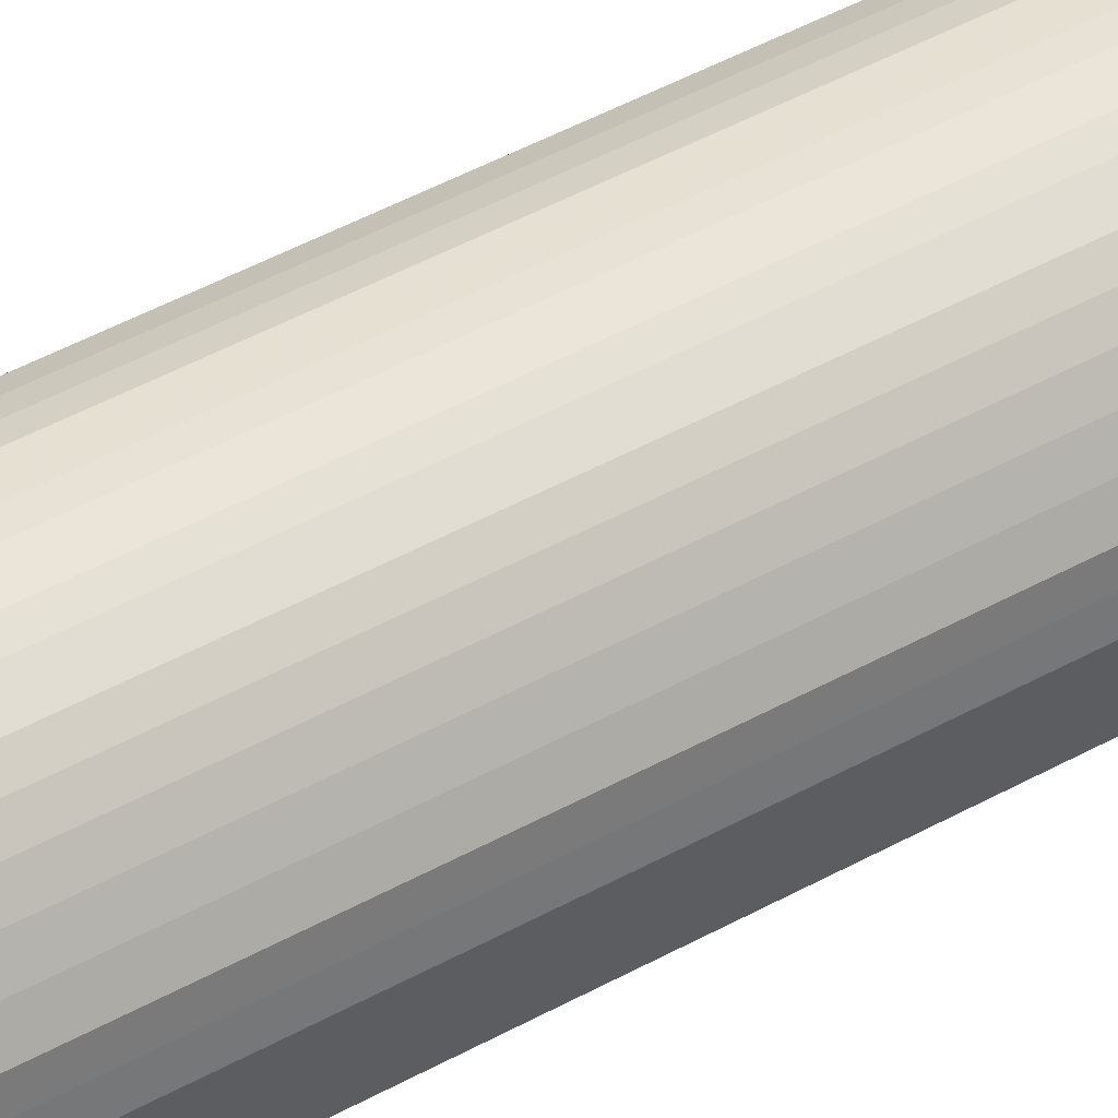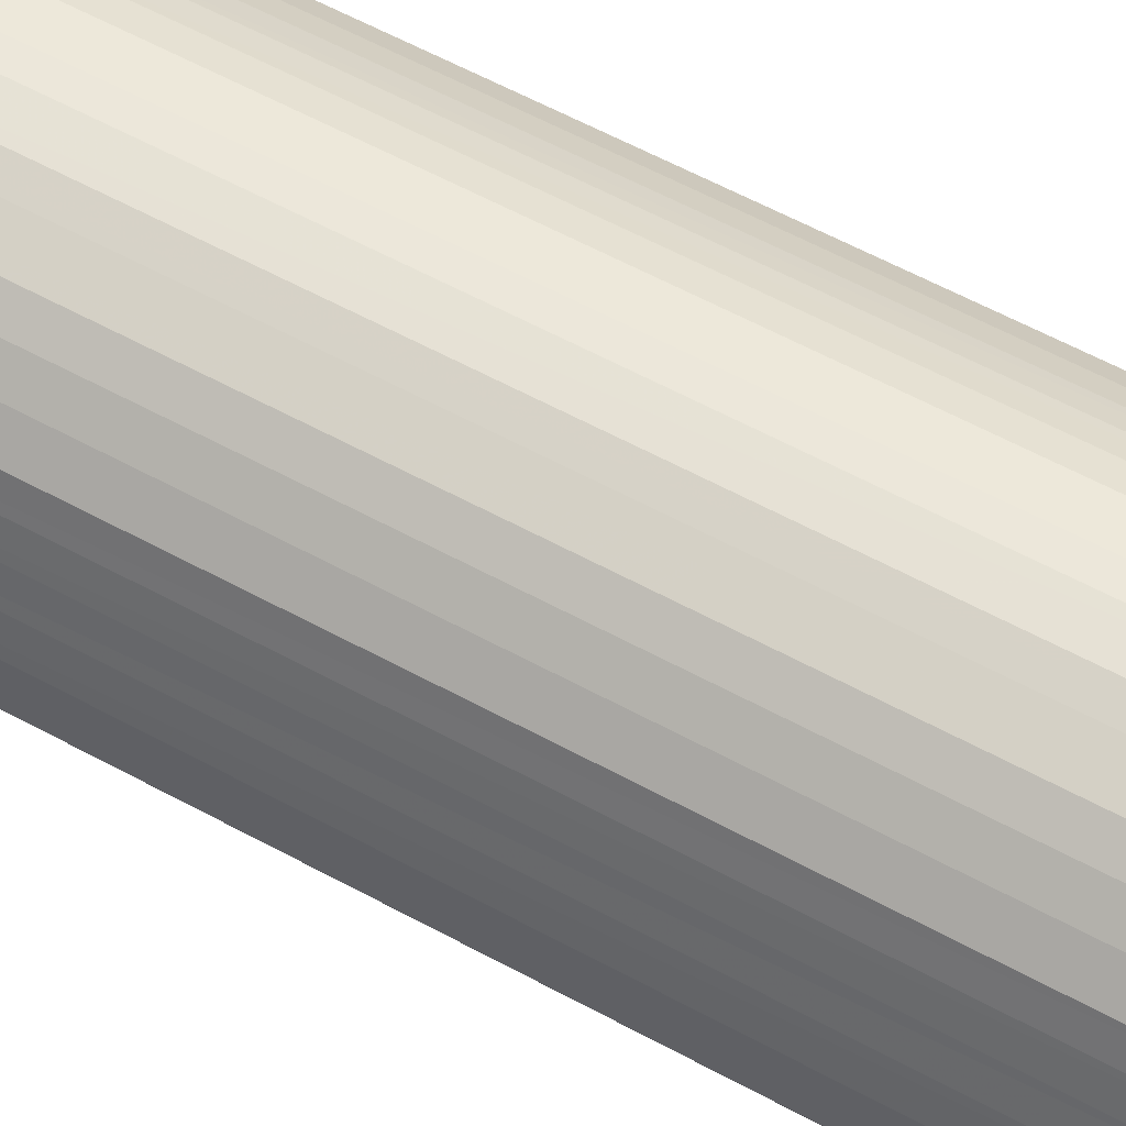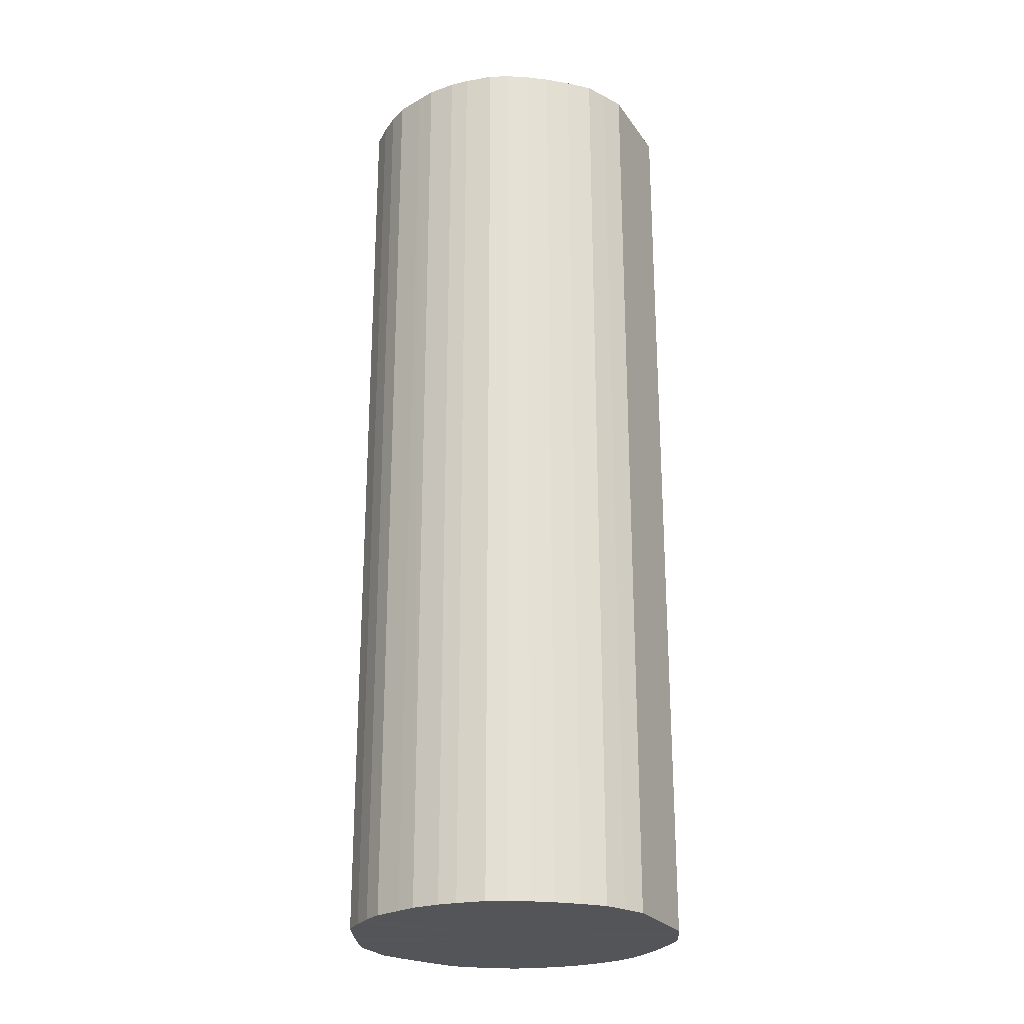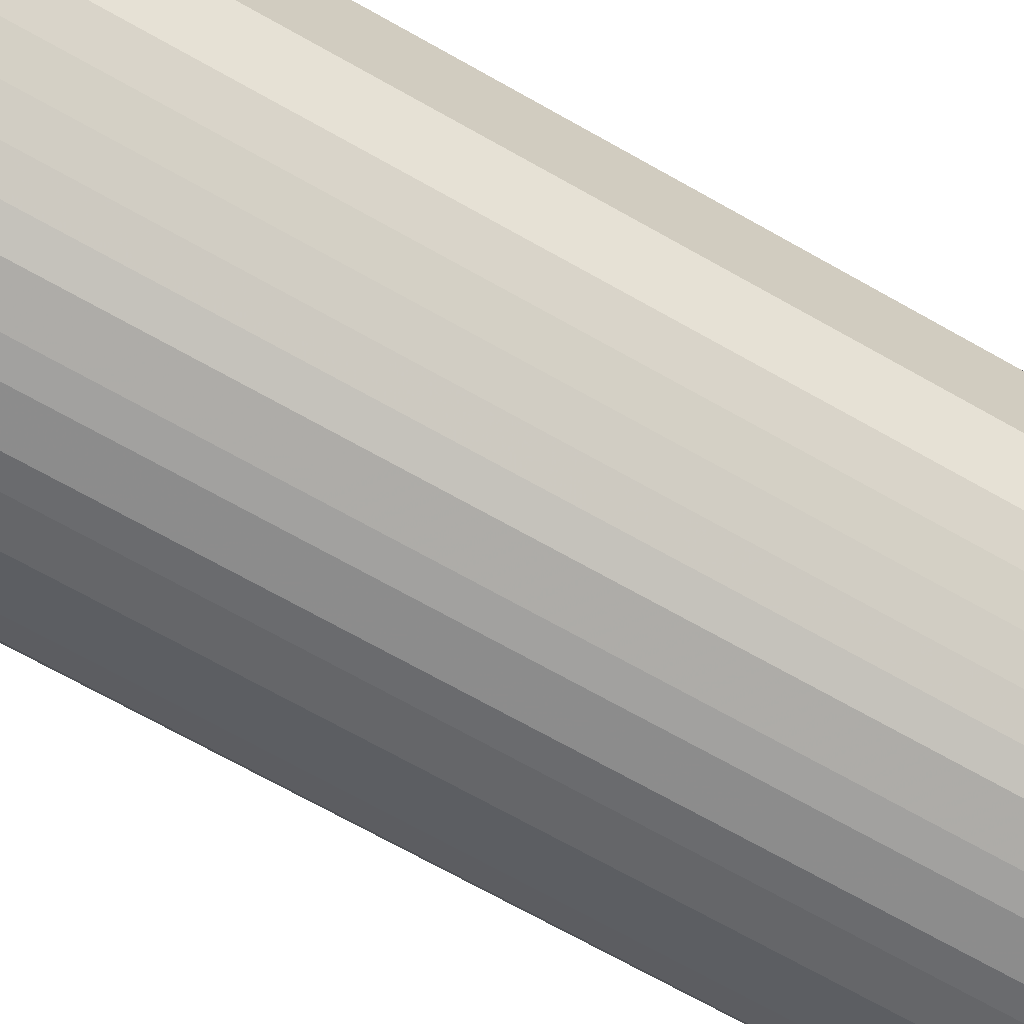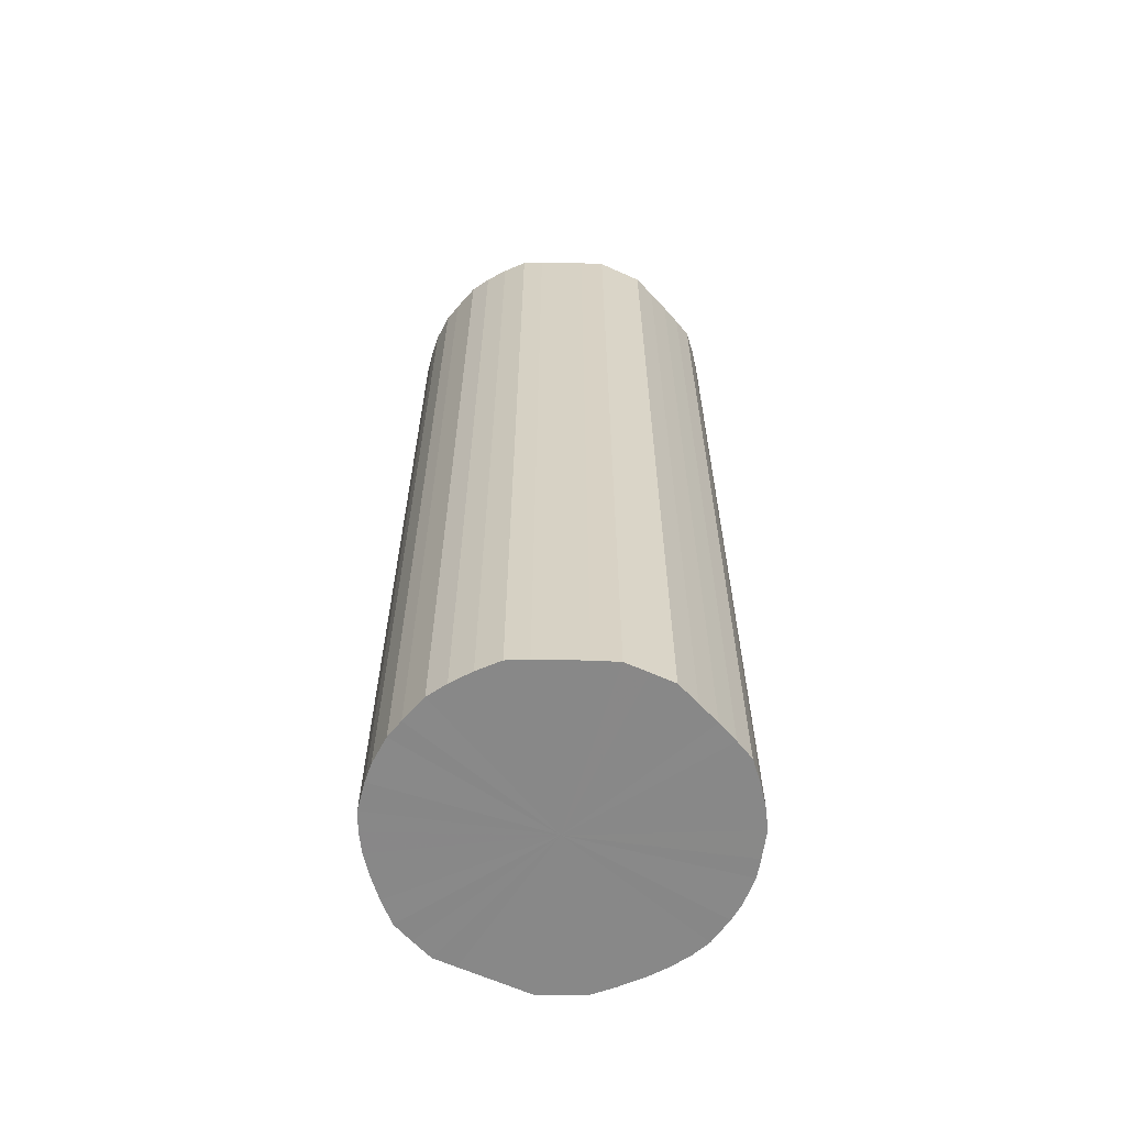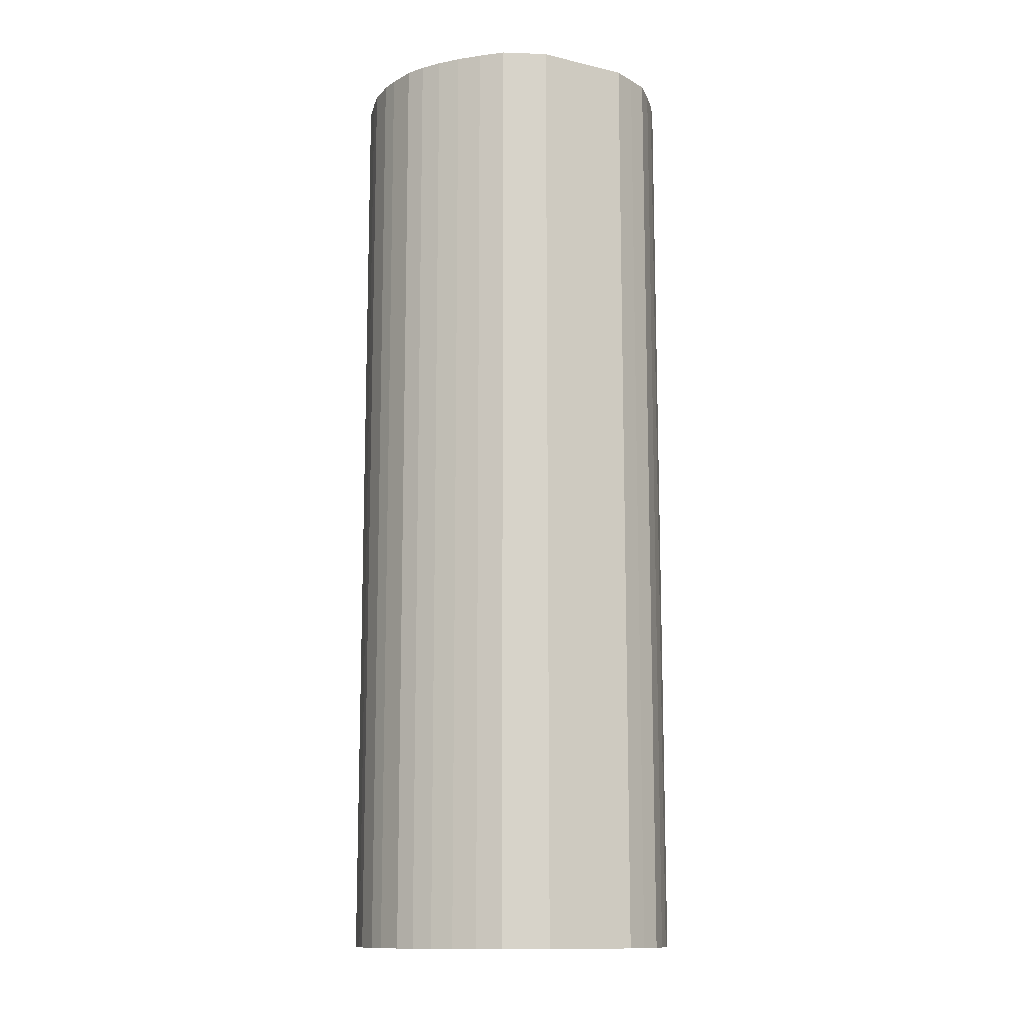
<metadata>
{"format":"obj","ext":"obj","renderer":"f3d","projection":"perspective","resolution":1024,"background":"white","views":[{"elev":60.1,"azim":62.1,"up":"+Z"},{"elev":60.1,"azim":-60.9,"up":"+Z"},{"elev":-24.7,"azim":26.4,"up":"+Y"},{"elev":-67.5,"azim":60.1,"up":"+Z"},{"elev":-62.8,"azim":-114.6,"up":"+Y"},{"elev":-12.6,"azim":61.5,"up":"+Y"}]}
</metadata>
<code>
o 24887
v 2247 1854 7.555
v 2247 1854 7.58
v 2247 1855 7.555
v 2247 1854 7.605
v 2247 1855 7.58
v 2247 1854 7.53
v 2247 1855 7.53
v 2247 1854 7.629
v 2247 1855 7.605
v 2247 1854 7.505
v 2247 1855 7.505
v 2247 1854 7.651
v 2247 1855 7.629
v 2247 1854 7.481
v 2247 1855 7.481
v 2247 1854 7.671
v 2247 1855 7.651
v 2247 1854 7.459
v 2247 1855 7.459
v 2247 1854 7.689
v 2247 1855 7.671
v 2247 1854 7.439
v 2247 1855 7.439
v 2247 1854 7.705
v 2247 1855 7.689
v 2247 1854 7.421
v 2247 1855 7.421
v 2247 1854 7.717
v 2247 1855 7.705
v 2247 1854 7.405
v 2247 1855 7.405
v 2247 1854 7.726
v 2247 1855 7.717
v 2247 1854 7.393
v 2247 1855 7.393
v 2247 1854 7.731
v 2247 1855 7.726
v 2247 1854 7.384
v 2247 1855 7.384
v 2247 1854 7.733
v 2247 1855 7.731
v 2247 1854 7.379
v 2247 1855 7.379
v 2247 1854 7.731
v 2247 1855 7.733
v 2247 1854 7.377
v 2247 1855 7.377
v 2248 1854 7.726
v 2247 1855 7.731
v 2247 1854 7.379
v 2247 1855 7.379
v 2248 1854 7.717
v 2248 1855 7.726
v 2248 1854 7.384
v 2248 1855 7.384
v 2248 1854 7.705
v 2248 1855 7.717
v 2248 1854 7.393
v 2248 1855 7.393
v 2248 1854 7.689
v 2248 1855 7.705
v 2248 1854 7.405
v 2248 1855 7.405
v 2248 1854 7.671
v 2248 1855 7.689
v 2248 1854 7.421
v 2248 1855 7.421
v 2248 1854 7.651
v 2248 1855 7.671
v 2248 1854 7.439
v 2248 1855 7.439
v 2248 1854 7.629
v 2248 1855 7.651
v 2248 1854 7.459
v 2248 1855 7.459
v 2248 1854 7.605
v 2248 1855 7.629
v 2248 1854 7.481
v 2248 1855 7.481
v 2248 1854 7.58
v 2248 1855 7.605
v 2248 1854 7.505
v 2248 1855 7.505
v 2248 1854 7.555
v 2248 1855 7.58
v 2248 1854 7.53
v 2248 1855 7.53
v 2248 1855 7.555
v 2247 1855 7.555
v 2247 1854 7.58
v 2247 1855 7.58
v 2247 1854 7.605
v 2247 1855 7.605
v 2247 1855 7.53
v 2247 1854 7.555
v 2247 1855 7.505
v 2247 1854 7.53
v 2247 1854 7.629
v 2247 1855 7.629
v 2247 1855 7.481
v 2247 1854 7.505
v 2247 1855 7.459
v 2247 1854 7.481
v 2247 1854 7.651
v 2247 1855 7.651
v 2247 1855 7.439
v 2247 1854 7.459
v 2247 1855 7.421
v 2247 1854 7.439
v 2247 1854 7.671
v 2247 1855 7.671
v 2247 1855 7.405
v 2247 1854 7.421
v 2247 1855 7.393
v 2247 1854 7.405
v 2247 1854 7.689
v 2247 1855 7.689
v 2247 1855 7.384
v 2247 1854 7.393
v 2247 1855 7.379
v 2247 1854 7.384
v 2247 1854 7.705
v 2247 1855 7.705
v 2247 1855 7.377
v 2247 1854 7.379
v 2247 1855 7.379
v 2247 1854 7.377
v 2247 1854 7.717
v 2247 1855 7.717
v 2248 1855 7.384
v 2247 1854 7.379
v 2248 1855 7.393
v 2248 1854 7.384
v 2247 1854 7.726
v 2247 1855 7.726
v 2248 1855 7.405
v 2248 1854 7.393
v 2248 1855 7.421
v 2248 1854 7.405
v 2247 1854 7.731
v 2247 1855 7.731
v 2248 1855 7.439
v 2248 1854 7.421
v 2248 1855 7.459
v 2248 1854 7.439
v 2247 1854 7.733
v 2247 1855 7.733
v 2248 1855 7.481
v 2248 1854 7.459
v 2248 1855 7.505
v 2248 1854 7.481
v 2247 1854 7.731
v 2247 1855 7.731
v 2248 1855 7.53
v 2248 1854 7.505
v 2248 1855 7.555
v 2248 1854 7.53
v 2248 1854 7.726
v 2248 1855 7.726
v 2248 1855 7.58
v 2248 1854 7.555
v 2248 1855 7.605
v 2248 1854 7.58
v 2248 1854 7.717
v 2248 1855 7.717
v 2248 1855 7.629
v 2248 1854 7.605
v 2248 1855 7.651
v 2248 1854 7.629
v 2248 1854 7.705
v 2248 1855 7.705
v 2248 1855 7.671
v 2248 1854 7.651
v 2248 1855 7.689
v 2248 1854 7.671
v 2248 1854 7.689
v 2247 1854 7.555
v 2247 1854 7.58
v 2247 1854 7.555
v 2247 1854 7.605
v 2247 1854 7.53
v 2247 1854 7.629
v 2247 1854 7.505
v 2247 1854 7.651
v 2247 1854 7.481
v 2247 1854 7.671
v 2247 1854 7.459
v 2247 1854 7.689
v 2247 1854 7.439
v 2247 1854 7.705
v 2247 1854 7.421
v 2247 1854 7.717
v 2247 1854 7.405
v 2247 1854 7.726
v 2247 1854 7.393
v 2247 1854 7.731
v 2247 1854 7.384
v 2247 1854 7.733
v 2247 1854 7.379
v 2247 1854 7.731
v 2247 1854 7.377
v 2248 1854 7.726
v 2247 1854 7.379
v 2248 1854 7.717
v 2248 1854 7.384
v 2248 1854 7.705
v 2248 1854 7.393
v 2248 1854 7.689
v 2248 1854 7.405
v 2248 1854 7.671
v 2248 1854 7.421
v 2248 1854 7.651
v 2248 1854 7.439
v 2248 1854 7.629
v 2248 1854 7.459
v 2248 1854 7.605
v 2248 1854 7.481
v 2248 1854 7.58
v 2248 1854 7.505
v 2248 1854 7.555
v 2248 1854 7.53
v 2247 1855 7.555
v 2247 1855 7.555
v 2247 1855 7.58
v 2247 1855 7.53
v 2247 1855 7.605
v 2247 1855 7.505
v 2247 1855 7.629
v 2247 1855 7.481
v 2247 1855 7.651
v 2247 1855 7.459
v 2247 1855 7.671
v 2247 1855 7.439
v 2247 1855 7.689
v 2247 1855 7.421
v 2247 1855 7.705
v 2247 1855 7.405
v 2247 1855 7.717
v 2247 1855 7.393
v 2247 1855 7.726
v 2247 1855 7.384
v 2247 1855 7.731
v 2247 1855 7.379
v 2247 1855 7.733
v 2247 1855 7.377
v 2247 1855 7.731
v 2247 1855 7.379
v 2248 1855 7.726
v 2248 1855 7.384
v 2248 1855 7.717
v 2248 1855 7.393
v 2248 1855 7.705
v 2248 1855 7.405
v 2248 1855 7.689
v 2248 1855 7.421
v 2248 1855 7.671
v 2248 1855 7.439
v 2248 1855 7.651
v 2248 1855 7.459
v 2248 1855 7.629
v 2248 1855 7.481
v 2248 1855 7.605
v 2248 1855 7.505
v 2248 1855 7.58
v 2248 1855 7.53
v 2248 1855 7.555
f 1 2 3
f 2 4 5
f 6 1 7
f 4 8 9
f 10 6 11
f 8 12 13
f 14 10 15
f 12 16 17
f 18 14 19
f 16 20 21
f 22 18 23
f 20 24 25
f 26 22 27
f 24 28 29
f 30 26 31
f 28 32 33
f 34 30 35
f 32 36 37
f 38 34 39
f 36 40 41
f 42 38 43
f 40 44 45
f 46 42 47
f 44 48 49
f 50 46 51
f 48 52 53
f 54 50 55
f 52 56 57
f 58 54 59
f 56 60 61
f 62 58 63
f 60 64 65
f 66 62 67
f 64 68 69
f 70 66 71
f 68 72 73
f 74 70 75
f 72 76 77
f 78 74 79
f 76 80 81
f 82 78 83
f 80 84 85
f 86 82 87
f 84 86 88
f 89 90 91
f 91 92 93
f 94 95 89
f 96 97 94
f 93 98 99
f 100 101 96
f 102 103 100
f 99 104 105
f 106 107 102
f 108 109 106
f 105 110 111
f 112 113 108
f 114 115 112
f 111 116 117
f 118 119 114
f 120 121 118
f 117 122 123
f 124 125 120
f 126 127 124
f 123 128 129
f 130 131 126
f 132 133 130
f 129 134 135
f 136 137 132
f 138 139 136
f 135 140 141
f 142 143 138
f 144 145 142
f 141 146 147
f 148 149 144
f 150 151 148
f 147 152 153
f 154 155 150
f 156 157 154
f 153 158 159
f 160 161 156
f 162 163 160
f 159 164 165
f 166 167 162
f 168 169 166
f 165 170 171
f 172 173 168
f 174 175 172
f 171 176 174
f 177 178 179
f 177 180 178
f 177 179 181
f 177 182 180
f 177 181 183
f 177 184 182
f 177 183 185
f 177 186 184
f 177 185 187
f 177 188 186
f 177 187 189
f 177 190 188
f 177 189 191
f 177 192 190
f 177 191 193
f 177 194 192
f 177 193 195
f 177 196 194
f 177 195 197
f 177 198 196
f 177 197 199
f 177 200 198
f 177 199 201
f 177 202 200
f 177 201 203
f 177 204 202
f 177 203 205
f 177 206 204
f 177 205 207
f 177 208 206
f 177 207 209
f 177 210 208
f 177 209 211
f 177 212 210
f 177 211 213
f 177 214 212
f 177 213 215
f 177 216 214
f 177 215 217
f 177 218 216
f 177 217 219
f 177 220 218
f 177 219 221
f 177 221 220
f 222 223 224
f 222 225 223
f 222 224 226
f 222 227 225
f 222 226 228
f 222 229 227
f 222 228 230
f 222 231 229
f 222 230 232
f 222 233 231
f 222 232 234
f 222 235 233
f 222 234 236
f 222 237 235
f 222 236 238
f 222 239 237
f 222 238 240
f 222 241 239
f 222 240 242
f 222 243 241
f 222 242 244
f 222 245 243
f 222 244 246
f 222 247 245
f 222 246 248
f 222 249 247
f 222 248 250
f 222 251 249
f 222 250 252
f 222 253 251
f 222 252 254
f 222 255 253
f 222 254 256
f 222 257 255
f 222 256 258
f 222 259 257
f 222 258 260
f 222 261 259
f 222 260 262
f 222 263 261
f 222 262 264
f 222 265 263
f 222 264 266
f 222 266 265

</code>
